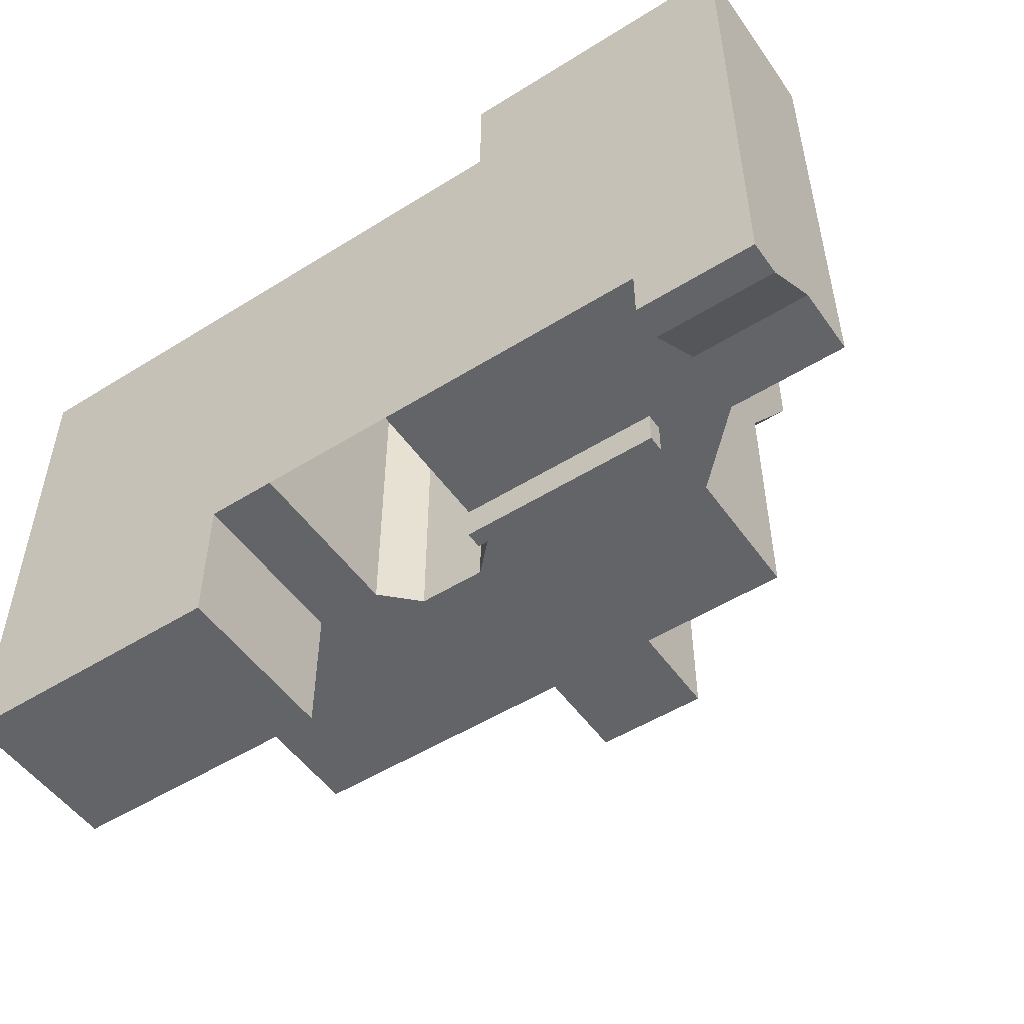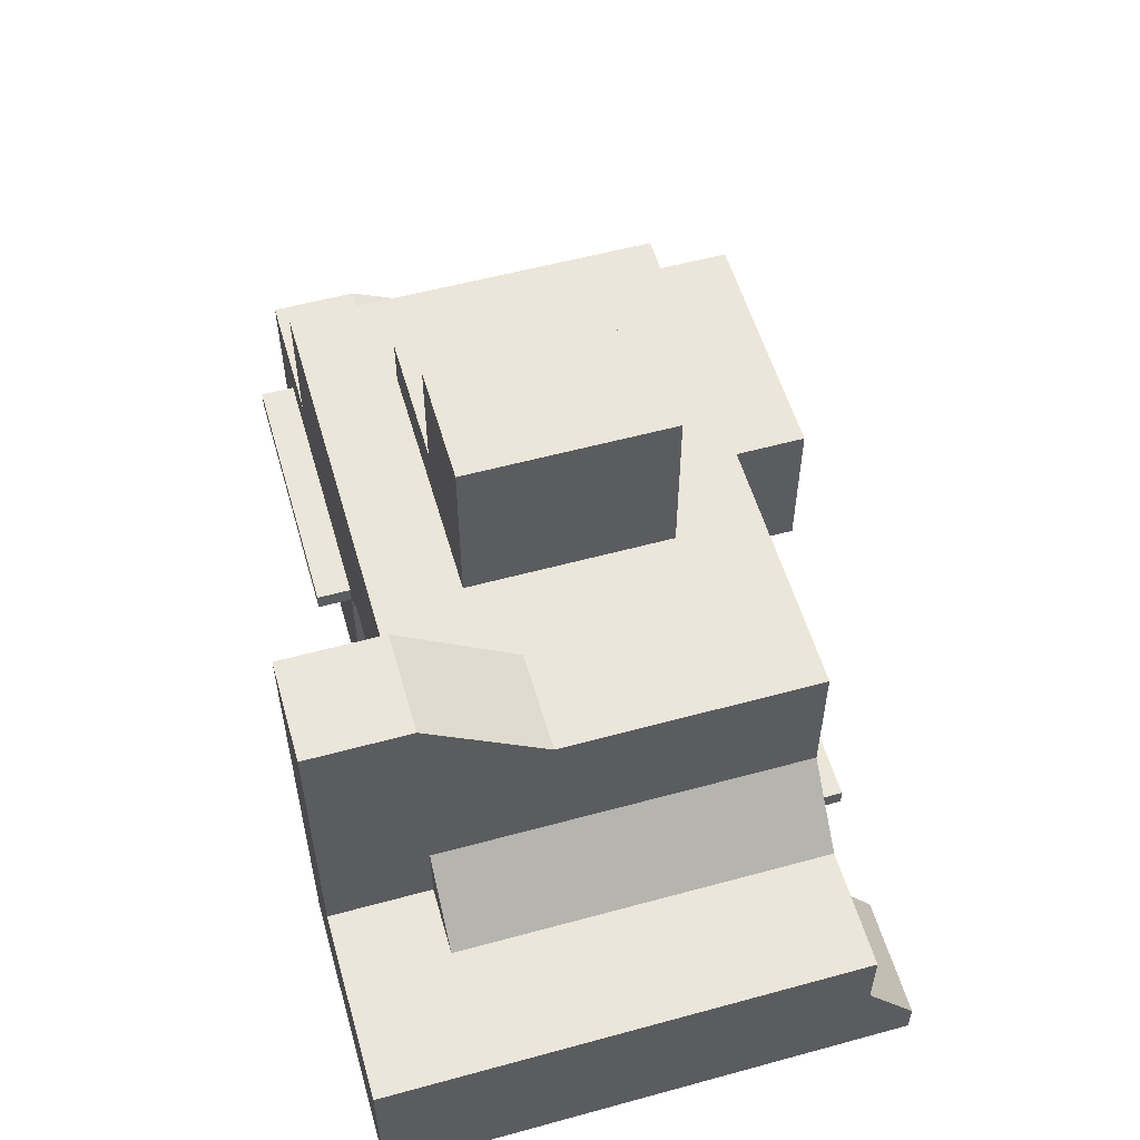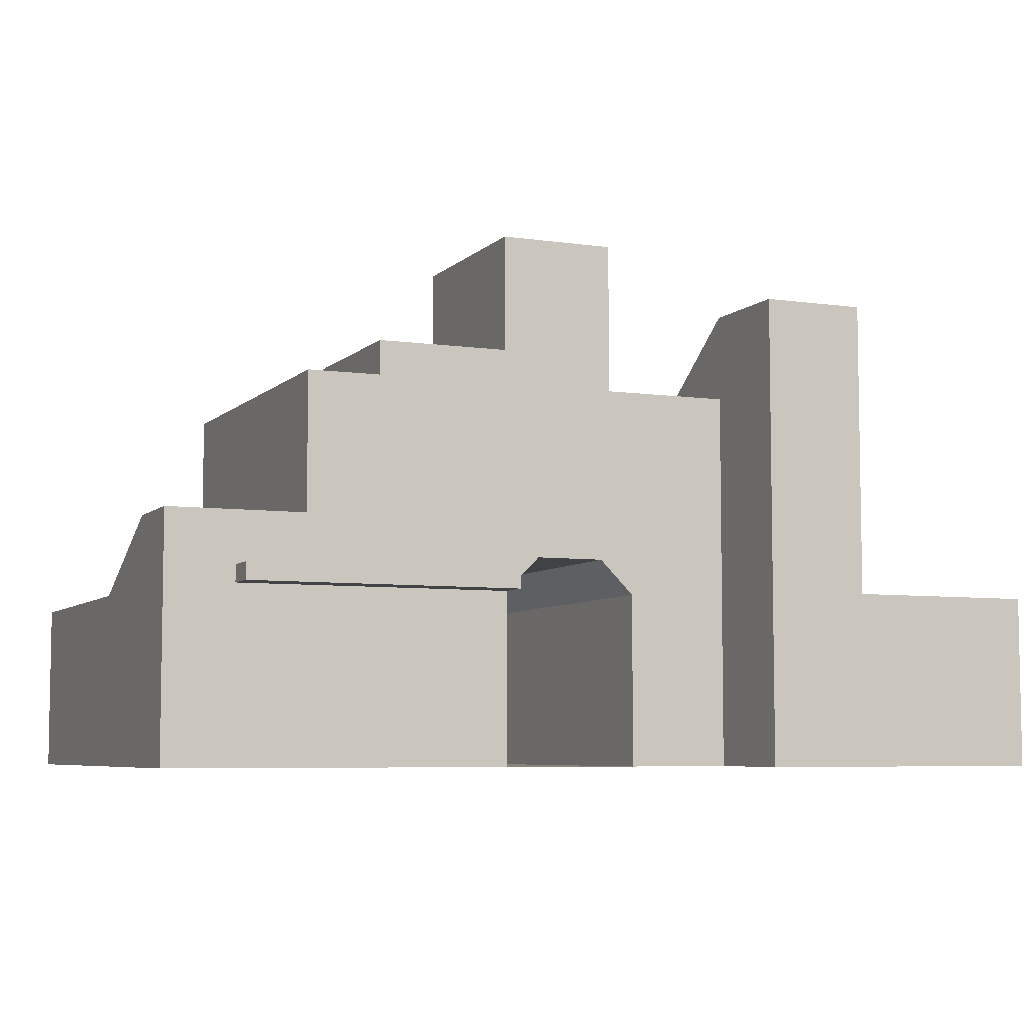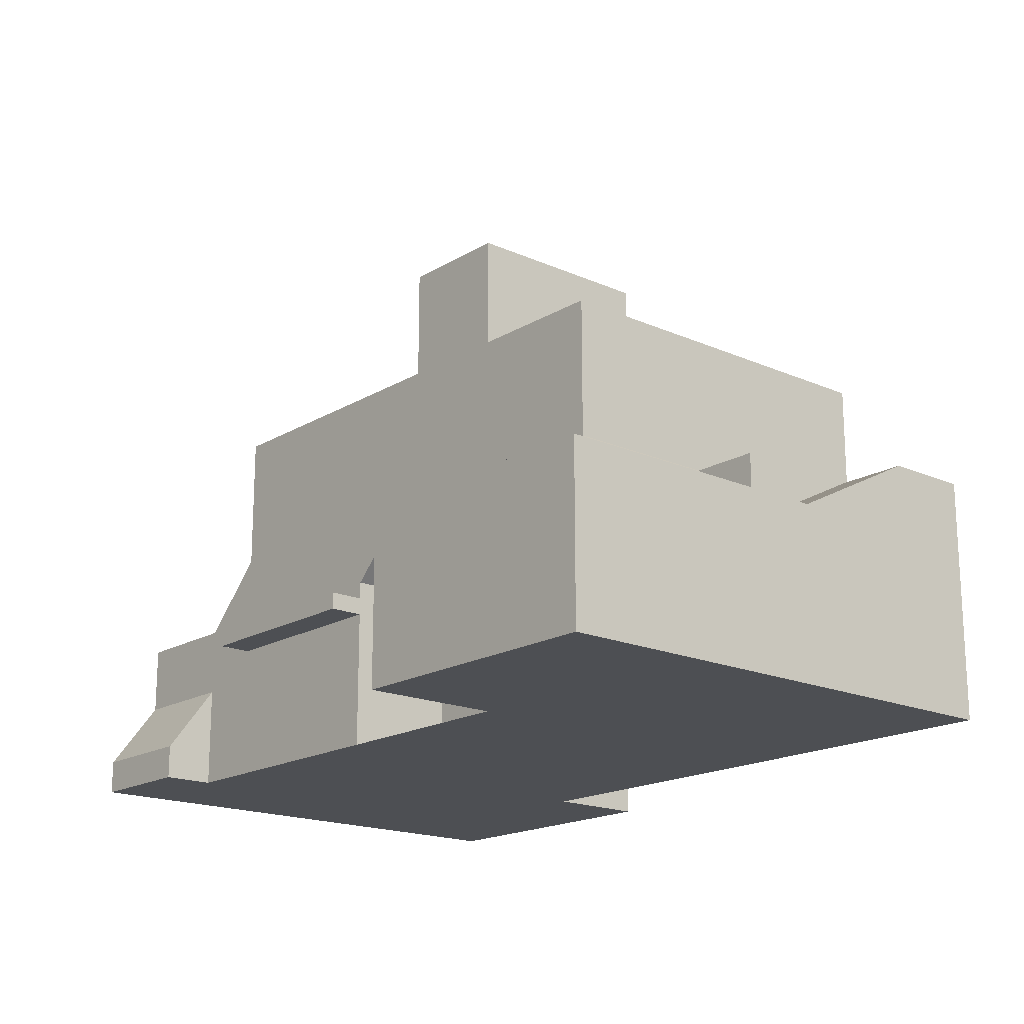
<metadata>
{"format":"obj","ext":"obj","renderer":"f3d","projection":"perspective","resolution":1024,"background":"white","views":[{"elev":-51.2,"azim":34.2,"up":"+Z"},{"elev":55.6,"azim":74.0,"up":"+Y"},{"elev":-6.3,"azim":-23.3,"up":"+Y"},{"elev":-17.9,"azim":-130.8,"up":"+Y"}]}
</metadata>
<code>
v -18 -2 20
v -10 -2 20
v -10 8 20
v -18 8 20
v -10 8 -10
v -18 -2 -10
v -18 8 -10
v -10 -2 -10
v -26 -2 -2
v -26 8 -2
v -26 -2 -10
v -26 8 -10
v -10 8 -2
v -10 -2 -2
v -10 8 -10
v -10 -2 -10
v -10 -2 -2
v -18 -2 -2
v -10 -2 -10
v -18 -2 -10
v -6 -2 20
v -6 8 20
v -6 8 -2
v -10 -2 -2
v -10 8 -2
v -6 -2 -2
v -4 -2 20
v 0 -2 -2
v 0 -2 20
v -4 -2 -2
v -26 -2 20
v -26 8 20
v -26 -2 -10
v -26 -2 -2
v -26 8 -10
v -26 -2 -10
v 2 4 20
v 2 -2 20
v 14 -2 20
v 14 6 20
v 14 6 -2
v 14 -2 -2
v 2 6 -2
v 2 -2 -2
v 18 4 -2
v 18 -2 -2
v 25 0 -5
v 18 -2 -5
v 18 0 -5
v 25 -2 -5
v 18 -2 20
v 18 4 20
v 18 -2 26
v 25 -2 26
v 25 4 26
v 18 4 26
v 18 -2 -2
v 18 4 -2
v 18 -2 -5
v 18 0 -5
v 25 4 -2
v 25 -2 -2
v 25 0 -5
v 25 -2 -5
v 25 -2 -2
v 18 -2 -2
v 25 -2 -5
v 18 -2 -5
v 18 -2 20
v 25 -2 20
v 18 -2 26
v 25 -2 26
v 25 -2 20
v 25 4 20
v 25 -2 26
v 25 4 26
v 8 4 20
v 8 -2 20
v 8 4 26
v 8 -2 26
v 14 -2 20
v 14 -2 26
v 18 4 20
v 18 -2 20
v 14 4 20
v 14 -2 20
v 14 -2 26
v 14 4 26
v 8 -2 20
v 8 -2 26
v 8 4 20
v 8 -2 20
v 8 -2 26
v 8 4 26
v 14 8 26
v 14 8 20
v 14 20 26
v 14 20 20
v 8 8 26
v 14 8 26
v 8 20 26
v 14 20 26
v 14 8 20
v 8 8 20
v 14 20 20
v 8 20 20
v 8 8 20
v 8 8 26
v 8 20 20
v 8 20 26
v -18 -2 7
v -10 -2 7
v -18 8 -2
v -18 -2 7
v -18 8 7
v -18 -2 -2
v 2 -2 7
v 14 -2 -2
v 14 -2 7
v 2 -2 -2
v -6 -2 -2
v -6 -2 7
v -4 10 7
v 0 10 -2
v 0 10 7
v -4 10 -2
v 2 8 7
v 0 10 7
v 0 10 -2
v 2 8 -2
v -6 -2 7
v -6 -2 -2
v -6 8 -2
v -6 8 7
v -4 10 7
v -6 8 7
v -6 8 -2
v -4 10 -2
v -18 -2 7
v -18 -2 -2
v -18 8 -2
v -18 8 7
v -26 -2 7
v -26 -2 7
v -26 8 7
v -26 -2 20
v -26 8 20
v 18 -2 7
v 25 -2 7
v 25 -2 7
v 25 4 7
v 2 6 -2
v 2 -2 7
v 2 4 7
v 2 -2 -2
v -18 12 20
v -10 12 20
v -10 20 20
v -18 20 20
v -10 20 -2
v -18 12 -2
v -18 20 -2
v -10 12 -2
v 2 12 20
v 14 14 20
v 2 20 20
v 14 20 20
v 2 20 -2
v 14 20 -2
v 14 14 -2
v 2 12 -2
v -6 12 20
v -6 20 20
v -6 20 -2
v -6 12 -2
v -4 13 20
v -4 20 20
v -4 20 -2
v -4 13 -2
v 0 13 20
v 0 20 20
v 0 20 -2
v 0 13 -2
v 14 14 7
v 14 14 -2
v 14 20 -2
v 14 20 7
v -18 20 -2
v -18 12 7
v -18 20 7
v -18 12 -2
v -18 8 7
v -18 12 7
v -22 8 7
v -18 8 -2
v -18 8 7
v -22 8 -2
v -22 8 7
v -18 12 7
v -18 8 7
v -22 12 7
v -22 8 7
v -18 -2 15
v -10 -2 15
v -18 -2 20
v -10 -2 20
v -18 8 15
v -18 -2 20
v -18 8 20
v -18 -2 15
v 2 -2 15
v 14 -2 15
v 2 -2 20
v -6 -2 15
v -6 -2 20
v -4 10 15
v 0 10 15
v -4 10 20
v 0 10 20
v 2 8 20
v 0 10 20
v 0 10 15
v 2 8 15
v -6 -2 20
v -6 -2 15
v -6 8 15
v -6 8 20
v -6 8 20
v -4 10 15
v -4 10 20
v -6 8 15
v -18 -2 20
v -18 -2 15
v -18 8 15
v -18 8 20
v -26 -2 20
v 18 -2 15
v 25 -2 15
v 25 -2 15
v 25 4 15
v 2 4 15
v 2 -2 20
v 2 4 20
v 2 -2 15
v 14 14 20
v 14 14 15
v 14 20 15
v -22 12 7
v -22 8 15
v -22 12 15
v -22 8 7
v -18 20 15
v -18 12 20
v -18 20 20
v -18 12 15
v -22 8 15
v -18 8 15
v -22 8 20
v -18 8 20
v -26 8 15
v -26 8 20
v -22 12 15
v -22 8 15
v -22 8 7
v -26 8 7
v 2 6 20
v 14 9 20
v 2 8 20
v 14 12 20
v 14 12 -2
v 14 7 -2
v 2 8 -2
v 2 7 -2
v 14 7 -4
v 14 6 -4
v 2 7 -4
v 2 6 -4
v 18 6 -2
v 18 8 -2
v 25 6 -2
v 25 4 -2
v 25 8 -2
v 18 6 20
v 18 8 20
v 25 6 26
v 18 6 26
v 25 8 26
v 18 8 26
v 25 6 20
v 25 6 26
v 25 8 20
v 25 8 26
v 8 6 26
v 8 6 20
v 18 8 20
v 14 6 20
v 18 6 20
v 14 6 26
v 8 6 20
v 8 6 26
v 25 6 -2
v 25 6 7
v 25 8 -2
v 25 8 7
v 2 7 -2
v 2 6 7
v 2 8 7
v 2 8 -2
v 25 6 15
v 25 8 15
v 2 6 15
v 2 6 20
v 2 8 15
v 2 8 20
v 14 7 -2
v 14 6 -2
v 14 7 -4
v 14 6 -4
v 14 6 -2
v 2 6 -2
v 14 6 -4
v 2 6 -4
v 2 6 -4
v 2 7 -4
v -18 8 22
v -10 8 22
v -10 9 22
v -18 9 22
v -18 9 20
v -10 9 20
v -10 10 -2
v -18 8 -2
v -18 10 -2
v 2 10 20
v 14 13 20
v 14 13 -2
v 2 10 -2
v -6 8 22
v -6 9 22
v -6 9 20
v -6 10 -2
v -4 11.5 20
v -4 10 20
v -4 11.5 -2
v -4 10 -2
v 0 10 20
v 0 11.5 20
v 0 11.5 -2
v 0 10 -2
v 14 12 7
v 14 12 -2
v 14 13 -2
v 14 13 7
v -22 8 -2
v -22 8 22
v -22 9 22
v -22 9 20
v -22 12 20
v 14 12 20
v 14 12 15
v 14 13 15
v 14 13 20
v -26 10 15
v -26 10 20
v -26 8 15
v -26 12 15
v -26 12 20
v -22 8 20
v -26 10 20
v -26 12 20
v -10 8 20
v -6 8 20
v -10 8 22
v -6 8 22
v -6 9 20
v -6 8 22
v -6 9 22
v -22 9 20
v -22 8 20
v -22 9 22
v -22 8 22
v -18 8 22
v -22 8 22
v -18 8 -2
v -10 8 -2
v -18 8 -10
v -10 8 -10
v -26 8 -2
v -26 8 -10
v 18 4 -2
v 25 4 -2
v 18 0 -5
v 25 0 -5
v 25 8 20
v 18 8 20
v 25 8 26
v 18 8 26
v 14 8 26
v 14 8 20
v 14 25 26
v 14 25 20
v 8 25 26
v 8 25 20
v -10 20 -2
v -18 20 -2
v -18 20 7
v -12 20 3
v 14 20 -2
v 2 20 -2
v 3 20 3
v 14 20 7
v -6 20 -2
v -6 20 3
v -4 20 -2
v -4 20 3
v 0 20 -2
v 0 20 3
v -26 8 7
v -18 8 7
v 18 8 -2
v 14 12 -2
v 18 8 7
v 14 12 7
v 25 8 -2
v 18 8 -2
v 18 8 7
v 25 8 7
v -18 12 7
v -18 12 -2
v -22 8 7
v -22 8 -2
v -18 20 15
v -12 20 15
v -18 20 20
v -10 20 20
v 3 20 15
v 14 20 15
v 2 20 20
v 14 20 20
v -6 23 3
v -12 23 3
v -12 23 15
v -6 23 15
v -6 20 15
v -6 20 20
v -4 23 3
v -4 23 15
v -4 20 15
v -4 20 20
v 3 30 3
v 0 30 3
v 0 30 15
v 3 30 15
v 0 20 15
v 0 20 20
v -4 30 3
v -4 30 15
v -18 8 15
v -26 8 20
v -18 8 20
v 14 12 15
v 18 8 15
v 14 12 20
v 18 8 20
v 18 8 15
v 25 8 15
v 18 8 20
v 25 8 20
v -18 12 15
v -22 12 15
v -22 12 20
v -18 12 20
v -18 12 7
v -22 12 7
v -26 12 20
v -26 12 15
v -26 12 15
v -22 12 15
v -26 8 7
v -22 8 7
v 14 20 14
v 8 20 14
v 14 20 13
v 8 20 13
v 14 20 20
v 8 20 20
v 8 25 20
v 14 25 20
v 8 20 13
v 14 20 13
v 2 7 -2
v 14 7 -2
v 2 7 -4
v 14 7 -4
v -6 9 20
v -10 9 20
v -6 9 22
v -10 9 22
v -18 9 20
v -18 9 22
v -22 9 20
v -22 9 22
v 14 20 26
v 14 20 20
v 14 25 26
v 14 25 20
v 8 20 26
v 14 20 26
v 8 25 26
v 14 25 26
v 8 20 20
v 8 20 26
v 8 25 20
v 8 25 26
v 14 20 13
v 8 20 14
v 8 20 13
v -6 20 3
v -12 20 3
v -6 23 3
v -12 23 3
v -12 20 3
v -12 20 15
v -12 23 3
v -12 23 15
v 3 20 15
v 3 20 3
v 3 23 15
v 3 23 3
v -12 20 15
v -6 20 15
v -12 23 15
v -6 23 15
v -4 20 3
v -4 23 3
v -4 20 15
v -4 23 15
v 0 20 3
v 0 23 3
v 0 20 15
v 0 23 15
v 3 20 3
v 3 23 3
v 3 20 15
v 3 23 15
v 0 30 3
v -4 30 3
v -4 23 3
v -4 23 15
v -4 30 3
v -4 30 15
v 3 30 15
v 3 30 3
v -4 30 15
v 0 30 15
v 3 30 3
v 3 30 15
g submesh0
f 1 2 3
f 4 1 3
f 5 6 7
f 5 8 6
f 9 10 11
f 10 12 11
f 13 14 15
f 14 16 15
f 17 18 19
f 18 20 19
f 2 21 22
f 3 2 22
f 23 24 25
f 23 26 24
f 27 28 29
f 27 30 28
f 1 4 31
f 4 32 31
f 20 18 33
f 18 34 33
f 7 6 35
f 6 36 35
f 37 38 39
f 37 39 40
f 41 42 43
f 42 44 43
f 45 42 41
f 45 46 42
f 47 48 49
f 47 50 48
f 39 51 52
f 40 39 52
f 53 54 55
f 56 53 55
f 57 58 59
f 58 60 59
f 61 62 63
f 62 64 63
f 65 66 67
f 66 68 67
f 69 70 71
f 70 72 71
f 73 74 75
f 74 76 75
f 77 78 79
f 78 80 79
f 69 71 81
f 71 82 81
f 83 84 85
f 84 86 85
f 53 56 87
f 56 88 87
f 81 82 89
f 82 90 89
f 85 86 91
f 86 92 91
f 87 88 93
f 88 94 93
f 95 96 97
f 96 98 97
f 99 100 101
f 100 102 101
f 103 104 105
f 104 106 105
f 107 108 109
f 108 110 109
f 111 17 112
f 111 18 17
f 113 114 115
f 113 116 114
f 117 118 119
f 117 120 118
f 112 121 122
f 112 17 121
f 123 124 125
f 123 126 124
f 127 128 129
f 127 129 130
f 131 132 133
f 134 131 133
f 135 136 137
f 135 137 138
f 139 140 141
f 142 139 141
f 143 18 111
f 143 34 18
f 10 144 145
f 10 9 144
f 145 146 147
f 145 144 146
f 119 66 148
f 119 118 66
f 148 65 149
f 148 66 65
f 150 62 61
f 151 150 61
f 152 153 154
f 152 155 153
f 156 157 158
f 159 156 158
f 160 161 162
f 160 163 161
f 164 165 166
f 165 167 166
f 168 169 170
f 168 170 171
f 157 172 173
f 158 157 173
f 174 163 160
f 174 175 163
f 172 176 173
f 176 177 173
f 174 178 179
f 174 179 175
f 176 180 181
f 177 176 181
f 180 164 166
f 181 180 166
f 182 179 178
f 182 183 179
f 168 183 182
f 168 171 183
f 184 185 186
f 187 184 186
f 188 189 190
f 188 191 189
f 192 193 194
f 195 196 197
f 196 198 197
f 199 200 201
f 200 202 201
f 203 112 204
f 203 111 112
f 205 204 206
f 205 203 204
f 207 208 209
f 207 210 208
f 115 210 207
f 115 114 210
f 211 119 212
f 211 117 119
f 213 212 81
f 213 211 212
f 204 122 214
f 204 112 122
f 206 214 215
f 206 204 214
f 27 215 214
f 27 214 122
f 30 27 122
f 122 121 30
f 29 211 213
f 211 29 117
f 29 28 117
f 28 120 117
f 216 125 217
f 216 123 125
f 218 217 219
f 218 216 217
f 220 221 222
f 220 222 223
f 223 222 128
f 223 128 127
f 224 225 226
f 227 224 226
f 225 131 134
f 226 225 134
f 228 229 230
f 228 231 229
f 231 135 229
f 231 136 135
f 232 233 234
f 235 232 234
f 233 139 142
f 234 233 142
f 236 203 205
f 236 143 203
f 143 111 203
f 212 148 237
f 212 119 148
f 81 237 69
f 81 212 237
f 237 149 238
f 237 148 149
f 69 238 70
f 69 237 238
f 73 239 240
f 74 73 240
f 239 150 151
f 240 239 151
f 241 242 243
f 241 244 242
f 154 244 241
f 154 153 244
f 245 246 247
f 98 245 247
f 246 184 187
f 247 246 187
f 248 249 250
f 248 251 249
f 252 253 254
f 252 255 253
f 190 255 252
f 190 189 255
f 256 196 257
f 256 198 196
f 258 257 259
f 258 256 257
f 256 258 260
f 258 261 260
f 262 263 264
f 256 260 198
f 260 265 198
f 266 267 268
f 268 267 269
f 266 37 40
f 266 40 267
f 270 271 272
f 272 271 273
f 274 275 276
f 275 277 276
f 278 41 271
f 41 278 45
f 279 271 270
f 271 279 278
f 280 45 278
f 280 281 45
f 282 278 279
f 282 280 278
f 52 283 40
f 267 40 283
f 283 284 267
f 269 267 284
f 56 55 285
f 286 56 285
f 286 285 287
f 288 286 287
f 76 74 289
f 290 76 289
f 290 289 291
f 292 290 291
f 107 293 108
f 107 294 293
f 294 79 293
f 294 77 79
f 295 296 103
f 295 297 296
f 297 85 296
f 297 83 85
f 88 56 286
f 298 88 286
f 298 286 288
f 100 298 288
f 103 299 104
f 103 296 299
f 296 91 299
f 296 85 91
f 94 88 298
f 300 94 298
f 300 298 100
f 99 300 100
f 151 61 301
f 302 151 301
f 302 301 303
f 304 302 303
f 305 152 306
f 152 154 306
f 307 308 305
f 307 305 306
f 74 240 309
f 289 74 309
f 289 309 310
f 291 289 310
f 240 151 302
f 309 240 302
f 309 302 304
f 310 309 304
f 311 243 312
f 311 241 243
f 313 312 314
f 313 311 312
f 306 241 311
f 306 154 241
f 307 311 313
f 307 306 311
f 315 316 317
f 316 318 317
f 319 320 321
f 320 322 321
f 152 305 323
f 305 324 323
f 325 326 327
f 328 325 327
f 329 330 157
f 156 329 157
f 331 332 333
f 331 25 332
f 163 333 161
f 163 331 333
f 334 335 164
f 164 335 165
f 268 269 334
f 334 269 335
f 170 336 171
f 171 336 337
f 336 270 337
f 337 270 272
f 326 338 339
f 327 326 339
f 330 340 172
f 157 330 172
f 341 25 331
f 341 23 25
f 175 331 163
f 175 341 331
f 172 340 342
f 172 342 176
f 340 22 343
f 340 343 342
f 179 344 175
f 344 341 175
f 344 345 341
f 345 23 341
f 343 346 347
f 342 343 347
f 342 347 180
f 176 342 180
f 268 334 346
f 347 346 334
f 347 334 164
f 180 347 164
f 348 345 344
f 348 349 345
f 183 344 179
f 183 348 344
f 337 349 348
f 349 337 272
f 171 348 183
f 171 337 348
f 350 351 352
f 353 350 352
f 353 352 185
f 184 353 185
f 161 333 354
f 333 332 354
f 355 325 328
f 356 355 328
f 357 329 156
f 358 357 156
f 359 360 361
f 362 359 361
f 362 361 246
f 245 362 246
f 360 350 353
f 361 360 353
f 361 353 184
f 246 361 184
f 363 147 364
f 363 365 147
f 366 364 367
f 366 363 364
f 32 368 357
f 369 32 357
f 369 357 358
f 370 369 358
f 145 363 366
f 145 365 363
f 371 372 373
f 372 374 373
f 227 375 376
f 375 377 376
f 378 379 380
f 379 381 380
f 259 371 382
f 371 373 382
f 258 259 383
f 259 382 383
g submesh1
f 384 385 386
f 385 387 386
f 384 386 388
f 386 389 388
f 390 391 392
f 391 393 392
f 394 395 396
f 395 397 396
f 397 395 398
f 395 399 398
f 400 401 402
f 401 403 402
f 404 405 406
f 407 404 406
f 408 409 410
f 411 408 410
f 412 404 407
f 413 412 407
f 414 412 413
f 415 414 413
f 409 416 417
f 410 409 417
f 416 414 415
f 417 416 415
f 384 388 418
f 419 384 418
f 420 421 422
f 421 423 422
f 424 425 426
f 427 424 426
f 428 429 430
f 429 431 430
f 407 406 432
f 433 407 432
f 433 432 434
f 435 433 434
f 411 410 436
f 437 411 436
f 437 436 438
f 439 437 438
f 440 441 442
f 443 440 442
f 444 433 435
f 445 444 435
f 446 440 443
f 447 446 443
f 448 444 445
f 449 448 445
f 450 451 452
f 453 450 452
f 436 454 455
f 438 436 455
f 451 456 457
f 452 451 457
f 454 448 449
f 455 454 449
f 458 419 418
f 458 418 459
f 460 458 459
f 422 423 461
f 462 422 461
f 462 461 463
f 464 462 463
f 427 426 465
f 466 427 465
f 466 465 467
f 468 466 467
f 469 470 471
f 472 469 471
f 473 474 470
f 469 473 470
f 471 470 475
f 470 476 475
f 477 478 479
f 478 480 479
f 481 482 483
f 482 484 483
f 485 486 481
f 486 482 481
f 487 488 489
f 488 490 489
f 491 492 493
f 492 494 493
f 495 496 497
f 496 498 497
f 496 499 498
f 499 500 498
f 499 501 500
f 501 502 500
g submesh2
f 503 504 505
f 504 506 505
f 507 508 509
f 508 510 509
f 511 512 513
f 512 514 513
f 506 504 515
f 511 513 516
f 513 517 516
f 518 519 520
f 519 521 520
f 522 523 524
f 523 525 524
f 526 527 528
f 527 529 528
f 530 531 532
f 531 533 532
f 534 518 535
f 518 520 535
f 531 536 533
f 536 537 533
f 538 534 539
f 534 535 539
f 536 540 537
f 540 541 537
f 542 538 543
f 538 539 543
f 540 544 541
f 544 545 541
f 539 535 546
f 535 547 546
f 548 549 550
f 549 551 550
f 528 529 552
f 529 553 552
f 537 541 554
f 541 555 554
f 543 539 556
f 539 546 556
f 541 545 555
f 545 557 555

</code>
